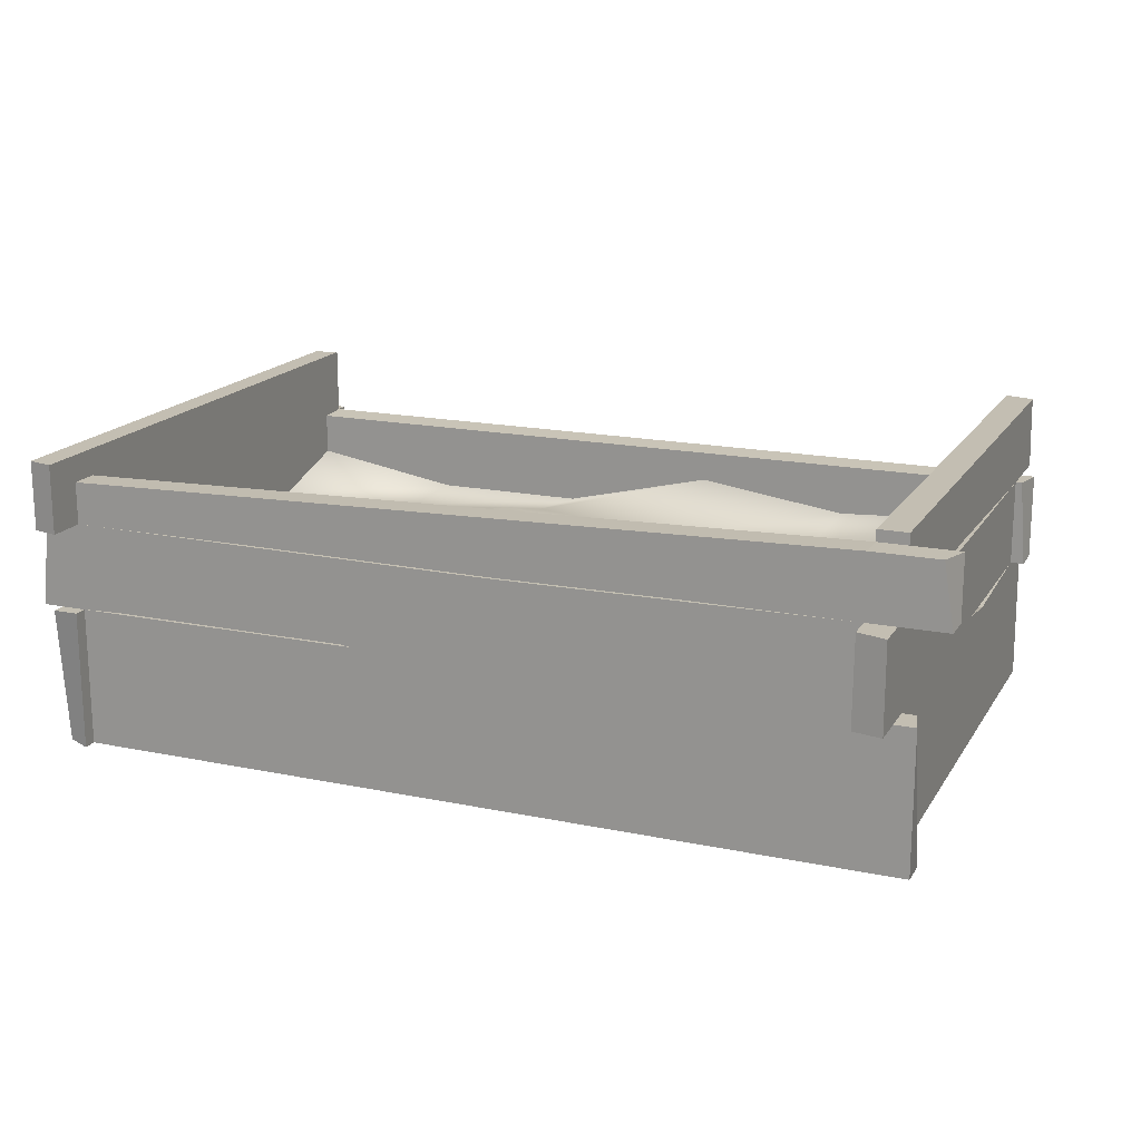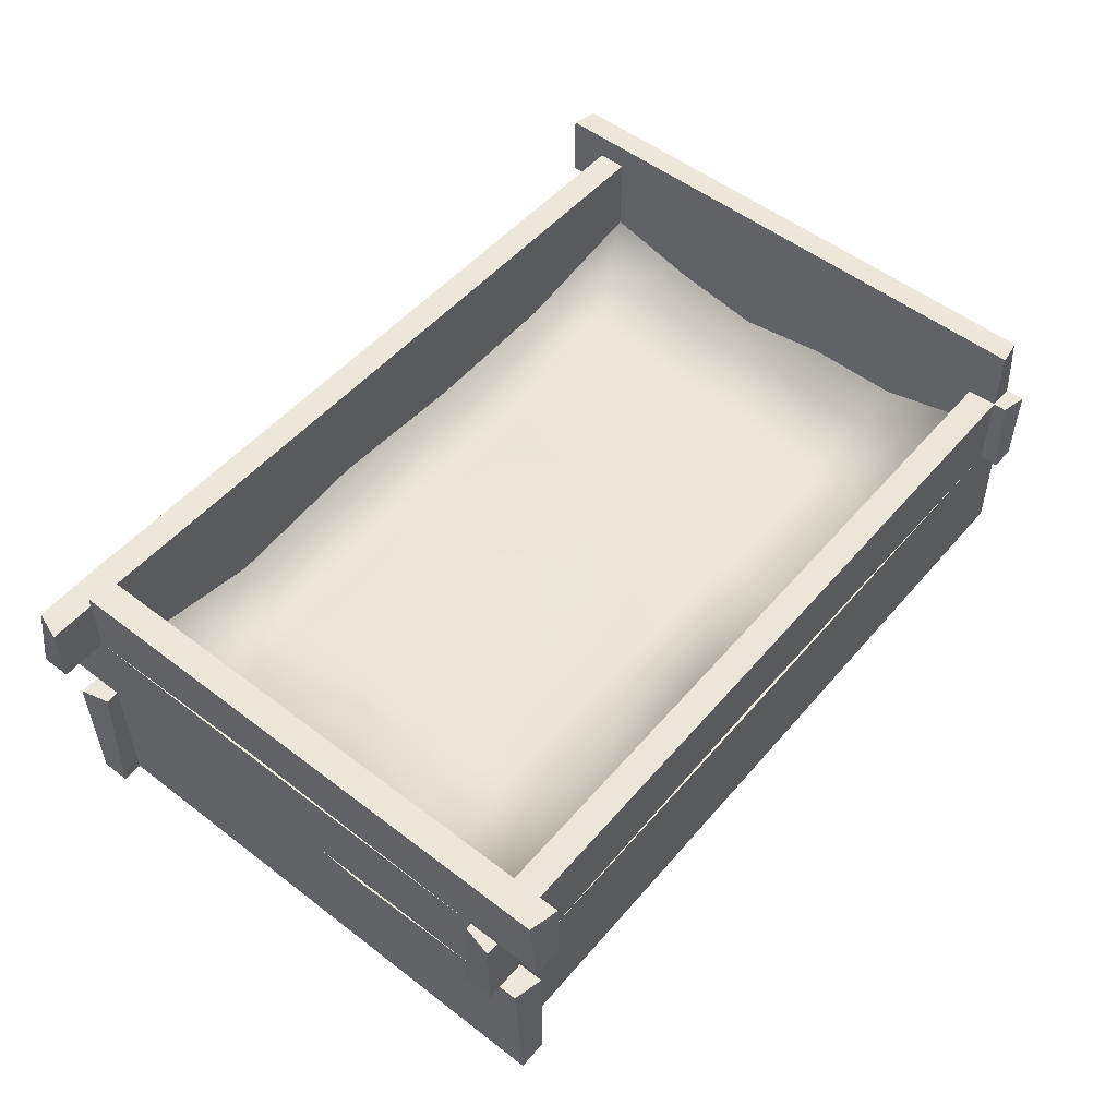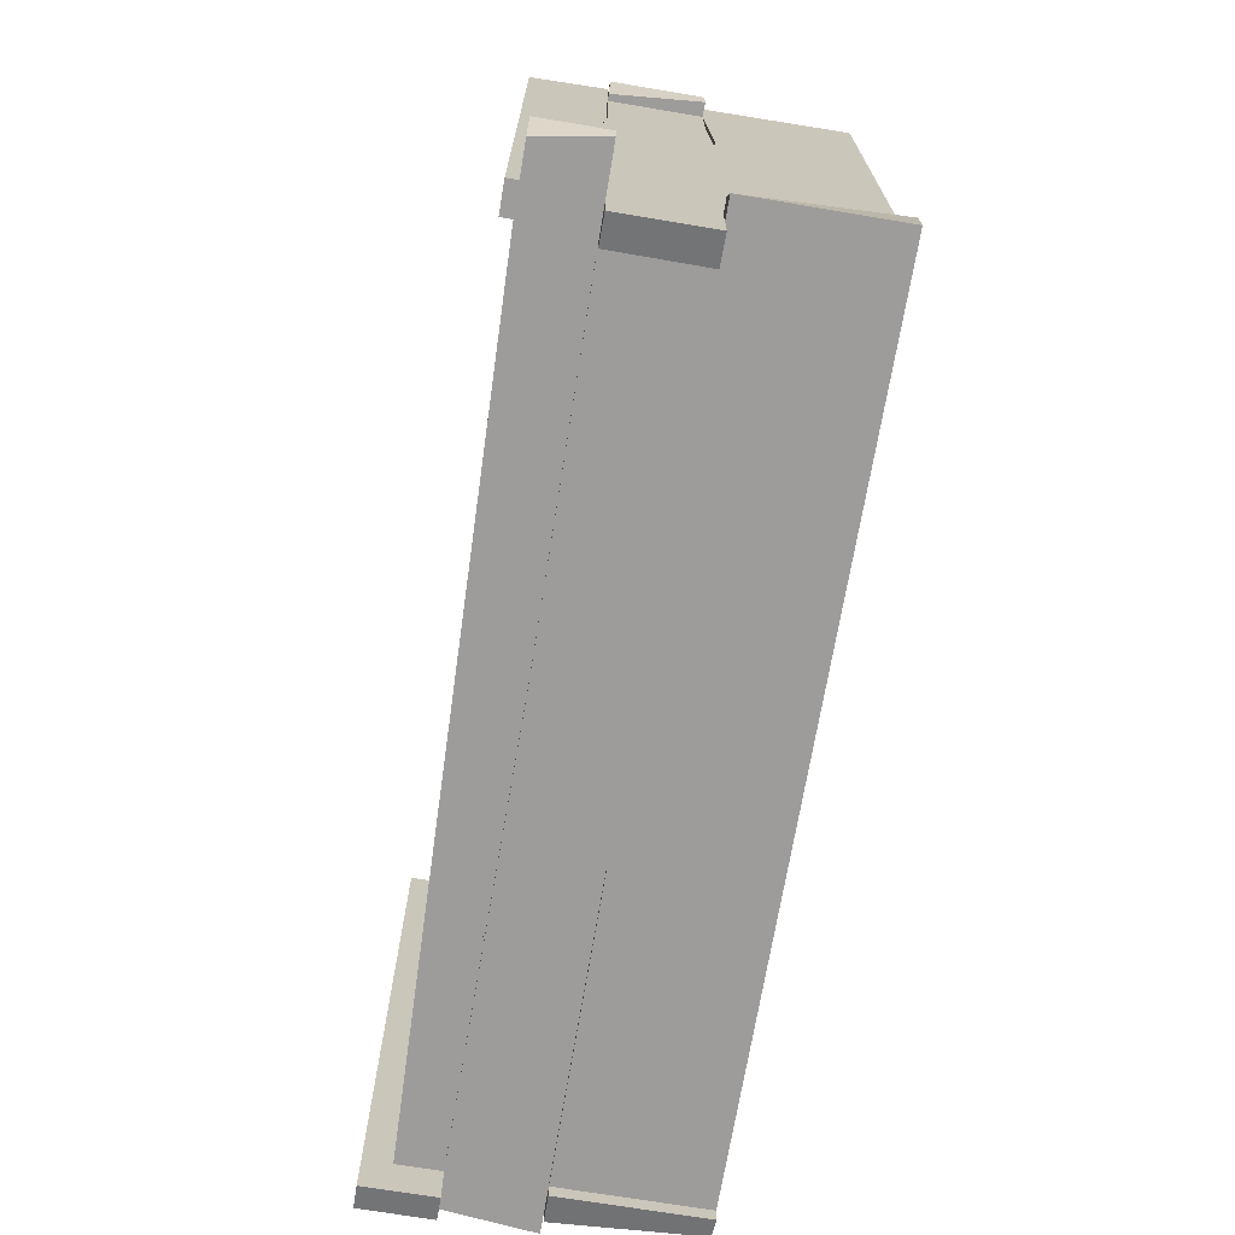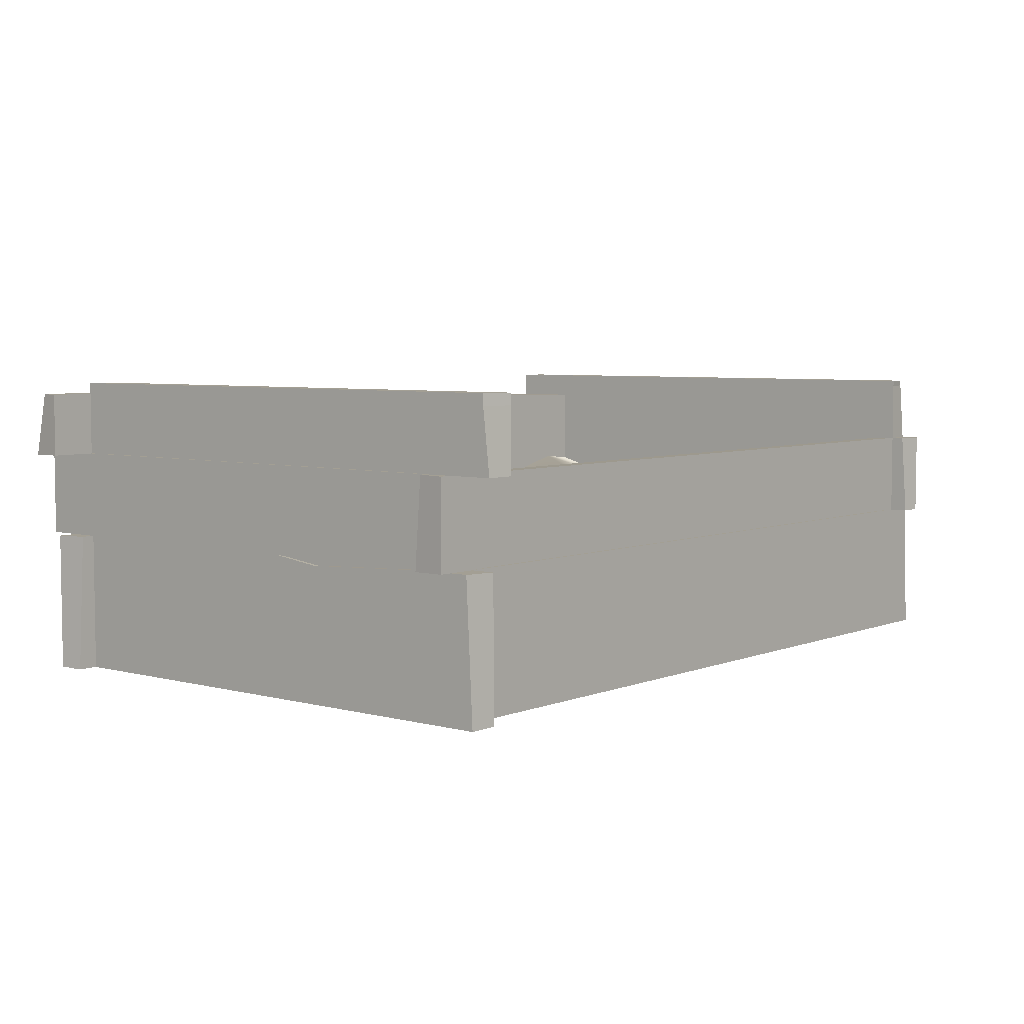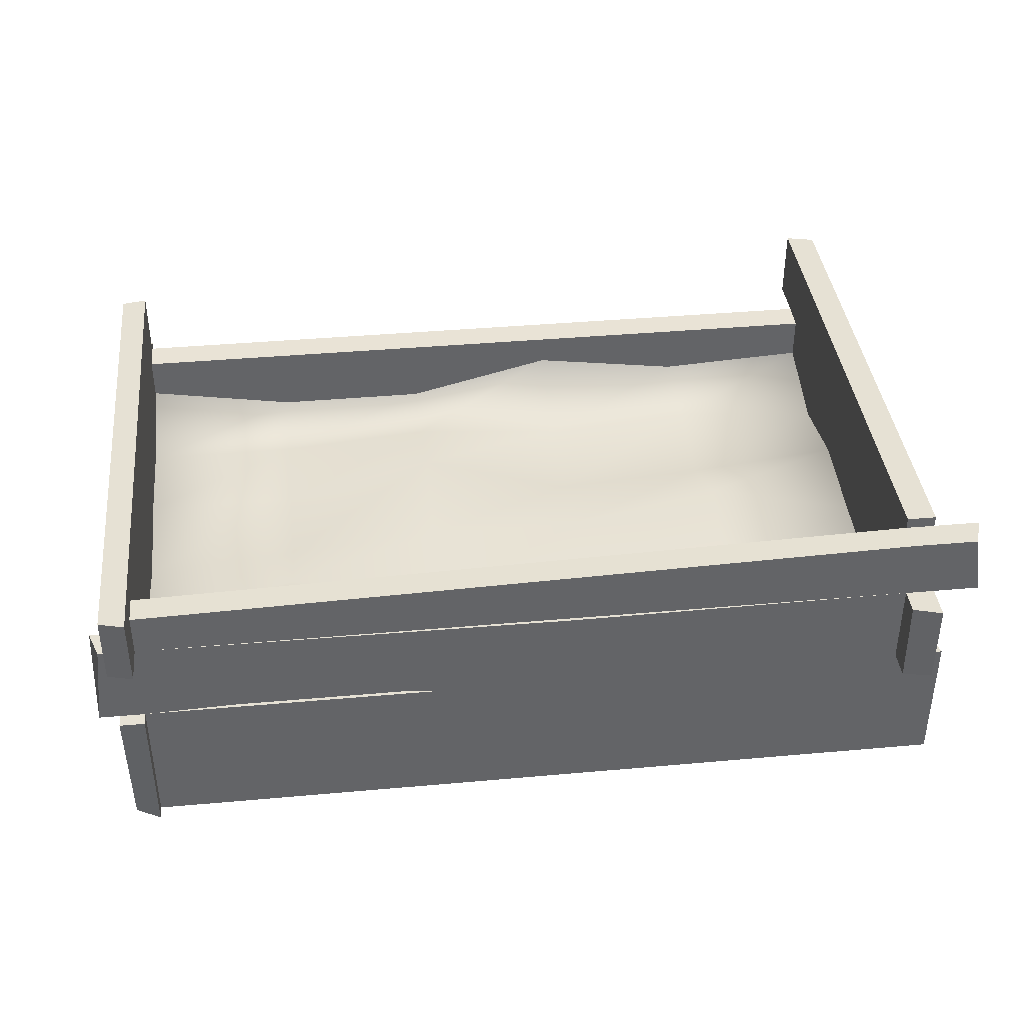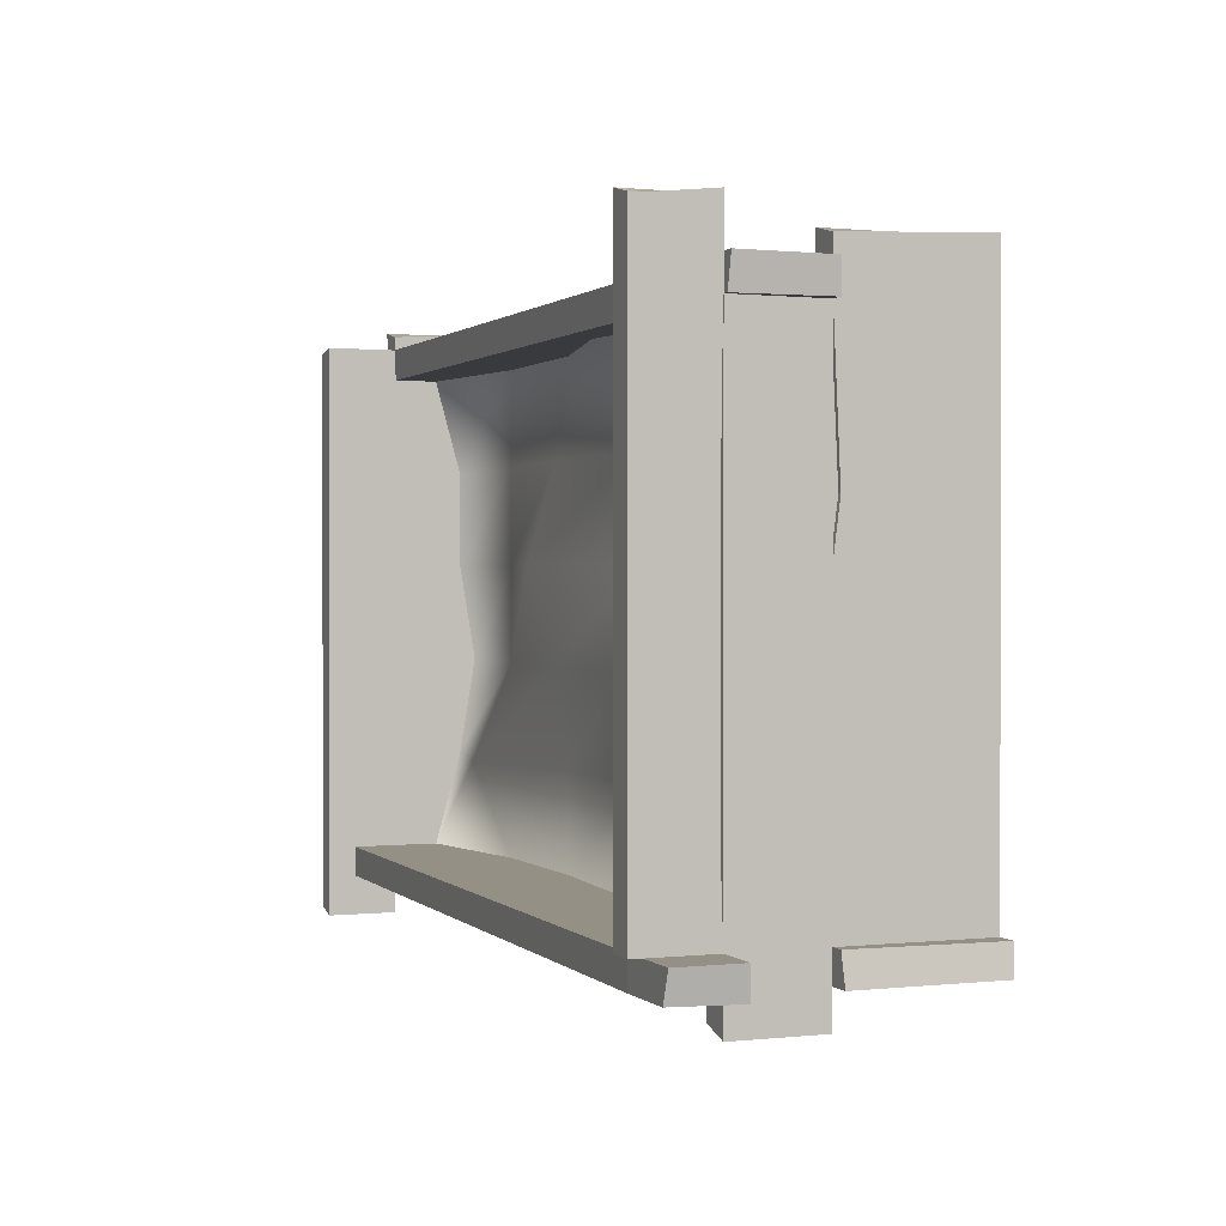
<metadata>
{"format":"obj","ext":"obj","renderer":"f3d","projection":"perspective","resolution":1024,"background":"white","views":[{"elev":17.4,"azim":-157.7,"up":"+Y"},{"elev":53.2,"azim":-50.6,"up":"+Y"},{"elev":-70.3,"azim":-99.5,"up":"+Z"},{"elev":5.3,"azim":-50.5,"up":"+Y"},{"elev":39.2,"azim":173.6,"up":"+Y"},{"elev":0.6,"azim":-111.8,"up":"+Z"}]}
</metadata>
<code>
o Cube.022_Cube.056
v 5.577 0.3997 3.452
v 5.577 2.822 3.452
v 5.577 0.3997 -0.9894
v 5.577 2.822 -0.9894
v 12.56 0.3997 3.452
v 12.56 2.822 3.416
v 12.56 0.3997 -0.9894
v 12.56 2.822 -0.9894
v 5.577 2.299 3.452
v 5.577 2.299 -0.9894
v 12.56 2.299 -0.9894
v 12.56 2.299 3.452
v 5.577 1.571 -0.9894
v 12.56 1.571 -0.9894
v 12.56 1.571 3.452
v 5.577 1.571 3.452
v 12.34 0.3997 -0.9894
v 12.34 2.65 -0.9894
v 12.34 0.3997 3.452
v 12.34 2.822 3.452
v 12.34 2.299 3.452
v 12.34 2.299 -0.9894
v 12.34 1.571 -0.9894
v 12.34 1.571 3.452
v 5.82 0.3997 -0.9894
v 5.82 2.822 3.452
v 5.82 2.299 3.452
v 5.82 1.571 3.452
v 5.82 2.822 -0.9894
v 5.82 0.3997 3.452
v 5.82 2.299 -0.9894
v 5.82 1.571 -0.9894
v 5.577 0.3997 3.197
v 5.577 2.822 3.197
v 12.56 0.3997 3.197
v 12.56 2.822 3.197
v 12.56 2.299 3.197
v 5.577 2.299 3.197
v 5.577 1.571 3.197
v 12.56 1.571 3.197
v 12.34 2.822 3.197
v 5.82 2.822 3.197
v 5.577 2.822 -0.7473
v 12.56 0.3997 -0.7473
v 5.577 2.299 -0.7473
v 5.577 1.571 -0.7473
v 5.577 0.3997 -0.7473
v 12.56 2.822 -0.7473
v 12.56 2.299 -0.7473
v 12.56 1.571 -0.7473
v 12.34 2.65 -0.7473
v 5.82 2.822 -0.7473
v 5.577 2.299 3.829
v 5.577 2.822 3.77
v 5.82 2.822 3.829
v 5.82 2.299 3.829
v 5.577 0.3997 3.662
v 5.577 1.571 3.604
v 5.82 1.571 3.662
v 5.82 0.3997 3.662
v 5.465 1.571 3.452
v 5.465 2.299 3.452
v 5.524 2.299 3.197
v 5.465 1.571 3.197
v 12.56 2.299 3.612
v 12.56 1.571 3.612
v 12.34 2.299 3.562
v 12.34 1.571 3.612
v 5.577 2.916 3.197
v 5.82 2.916 3.197
v 12.63 1.571 3.452
v 12.69 0.3997 3.452
v 5.577 2.916 3.452
v 5.82 2.916 3.452
v 12.69 1.571 3.197
v 12.69 0.3997 3.197
v 12.65 2.299 -0.9894
v 12.73 1.571 -0.9894
v 12.73 2.299 -0.7473
v 12.73 1.571 -0.7473
v 12.34 2.822 -1.318
v 12.56 2.822 -1.265
v 12.56 1.571 -1.105
v 12.56 0.3997 -0.9948
v 12.56 2.299 -1.265
v 12.34 2.299 -1.318
v 12.34 1.571 -1.105
v 12.34 0.3997 -1.105
v 5.577 2.299 -1.276
v 5.577 1.571 -1.276
v 5.82 2.299 -1.205
v 5.82 1.571 -1.226
v 5.187 2.822 -0.7473
v 5.272 2.822 -0.9894
v 5.403 1.571 -0.9894
v 5.403 0.3997 -0.9894
v 5.187 2.299 -0.9894
v 5.187 2.299 -0.7473
v 5.463 1.571 -0.7473
v 5.403 0.3997 -0.7473
v 12.34 1.931 -0.7473
v 12.34 1.931 3.197
v 5.82 1.989 -0.7473
v 5.82 1.924 3.197
v 5.82 2.286 3.197
v 5.82 2.286 -0.7473
v 12.34 2.286 -0.7473
v 12.34 2.286 3.197
v 5.82 2.916 -0.7473
v 5.577 2.916 -0.7473
v 5.82 2.916 3.829
v 5.577 2.916 3.77
v 12.34 2.871 -0.9894
v 12.56 2.871 -0.9894
v 12.56 2.871 3.197
v 12.56 2.871 3.416
v 12.34 2.871 3.452
v 12.34 2.871 3.197
v 12.56 2.871 -0.7473
v 12.34 2.871 -0.7473
v 12.34 2.871 -1.318
v 12.56 2.871 -1.265
v 12.34 1.714 0.04163
v 12.34 1.583 0.8305
v 12.34 1.714 1.619
v 12.34 1.714 2.408
v 5.82 1.714 0.04163
v 5.82 1.771 0.8305
v 5.82 1.86 1.619
v 5.82 1.714 2.408
v 7.124 1.85 3.197
v 8.429 2.033 3.197
v 9.734 1.714 3.197
v 11.04 1.714 3.197
v 7.124 1.714 -0.7473
v 8.429 1.819 -0.7473
v 9.734 1.714 -0.7473
v 11.04 1.714 -0.7473
v 11.04 2.042 0.04163
v 11.04 1.714 0.8305
v 11.04 1.714 1.619
v 11.04 1.714 2.408
v 9.734 1.714 0.04163
v 9.734 1.819 0.8305
v 9.734 2.043 1.619
v 9.734 1.819 2.408
v 8.429 1.714 0.04163
v 8.429 1.819 0.8305
v 8.429 1.627 1.619
v 8.429 1.714 2.408
v 7.124 1.714 0.04163
v 7.124 2.086 0.8305
v 7.124 1.714 1.619
v 7.124 1.819 2.408
v 8.807 1.642 3.452
v 12.34 1.571 3.425
v 5.82 1.571 3.425
v 8.807 1.642 3.425
v 5.577 2.353 0.9293
v 5.577 1.571 1.593
v 5.577 1.516 2.016
v 5.611 2.299 3.197
v 5.611 1.571 3.197
v 5.611 2.299 -0.7473
v 5.611 2.353 0.9293
v 5.611 1.571 1.593
v 5.611 1.516 2.016
v 9.888 1.571 -0.9894
v 10.41 1.644 -0.9894
v 8.728 2.275 -0.9894
v 12.34 2.299 -0.96
v 12.34 1.571 -0.96
v 5.82 2.299 -0.96
v 9.888 1.571 -0.96
v 10.41 1.644 -0.96
v 8.728 2.275 -0.96
v 12.56 2.349 1.781
v 12.56 1.651 0.7511
v 12.52 2.299 -0.7473
v 12.52 2.299 3.197
v 12.52 1.571 -0.7473
v 12.52 1.571 3.197
v 12.52 2.349 1.781
v 12.52 1.651 0.7511
f 10 45 98 97
f 2 54 112 73
f 2 9 53 54
f 34 2 73 69
f 28 27 9 16
f 40 37 12 15
f 23 22 11 14
f 46 45 10 13
f 45 43 93 98
f 22 18 81 86
f 35 40 75 76
f 30 28 59 60
f 5 15 24 19
f 168 23 17
f 170 169 168
f 12 21 67 65
f 41 20 117 118
f 12 6 20 21
f 31 29 18 22
f 10 4 29 31
f 31 32 92 91
f 3 13 32 25
f 19 24 28 30
f 24 155 158 156
f 41 108 21 20
f 27 105 42 26
f 105 130 129
f 8 82 122 114
f 44 50 40 35
f 1 16 39 33
f 16 9 62 61
f 37 40 178
f 52 43 110 109
f 36 37 177
f 9 2 34 38
f 11 8 48 49
f 29 4 43 52
f 14 11 77 78
f 7 14 50 44
f 81 18 113 121
f 18 29 52 51
f 160 46 47
f 45 46 160
f 39 160 166 163
f 56 55 54 53
f 60 59 58 57
f 16 1 57 58
f 27 26 55 56
f 54 55 111 112
f 28 16 58 59
f 9 27 56 53
f 61 62 63 64
f 38 39 64 63
f 9 38 63 62
f 39 16 61 64
f 66 65 67 68
f 21 24 68 67
f 24 15 66 68
f 15 12 65 66
f 74 73 112 111
f 76 75 71 72
f 109 110 69 70
f 40 15 71 75
f 70 69 73 74
f 15 5 72 71
f 6 12 37 36
f 78 77 79 80
f 11 49 79 77
f 49 50 80 79
f 50 14 78 80
f 86 81 82 85
f 88 87 83 84
f 14 7 84 83
f 17 23 87 88
f 11 22 86 85
f 36 48 119 115
f 23 14 83 87
f 8 11 85 82
f 90 89 91 92
f 10 31 91 89
f 13 10 89 90
f 32 13 90 92
f 98 93 94 97
f 100 99 95 96
f 47 46 99 100
f 46 13 95 99
f 43 4 94 93
f 4 10 97 94
f 13 3 96 95
f 106 135 136
f 132 131 105
f 125 126 108
f 41 51 107 108
f 105 27 21 108
f 51 52 106 107
f 52 42 105 106
f 43 34 69 110
f 42 52 109 70
f 26 42 70 74
f 55 26 74 111
f 115 118 117 116
f 119 120 118 115
f 114 113 120 119
f 113 114 122 121
f 51 41 118 120
f 18 51 120 113
f 20 6 116 117
f 48 8 114 119
f 82 81 121 122
f 6 36 115 116
f 156 158 157
f 155 21 27
f 155 28 157 158
f 28 24 156 157
f 162 165 164
f 159 34 43
f 160 161 167 166
f 166 167 163
f 159 45 164 165
f 45 38 162 164
f 161 39 163 167
f 38 159 165 162
f 39 38 162 163
f 174 175 172
f 168 169 175 174
f 170 31 173 176
f 171 176 173
f 31 22 171 173
f 23 22 171 172
f 22 170 176 171
f 23 168 174 172
f 169 23 172 175
f 183 180 179
f 49 177 183 179
f 178 40 182 184
f 184 182 181
f 50 178 184 181
f 37 49 179 180
f 177 37 180 183
f 40 50 181 182
f 17 25 168
f 25 32 168
f 168 32 170
f 32 31 170
f 170 22 169
f 22 23 169
f 103 106 127
f 106 105 129
f 127 106 128
f 105 104 130
f 129 128 106
f 178 50 49
f 49 37 178
f 177 49 48
f 48 36 177
f 47 33 160
f 33 39 161
f 161 160 33
f 160 39 38
f 38 45 160
f 101 107 138
f 107 106 136
f 138 107 137
f 106 103 135
f 136 137 107
f 104 105 131
f 105 108 132
f 108 102 134
f 134 133 108
f 133 132 108
f 102 108 126
f 108 107 125
f 107 101 123
f 123 124 107
f 124 125 107
f 27 28 155
f 155 24 21
f 43 45 159
f 159 38 34
f 154 130 104 131
f 126 142 134 102
f 142 146 133 134
f 146 150 132 133
f 150 154 131 132
f 101 138 139 123
f 123 139 140 124
f 124 140 141 125
f 125 141 142 126
f 138 137 143 139
f 139 143 144 140
f 140 144 145 141
f 141 145 146 142
f 137 136 147 143
f 143 147 148 144
f 144 148 149 145
f 145 149 150 146
f 136 135 151 147
f 147 151 152 148
f 148 152 153 149
f 149 153 154 150
f 135 103 127 151
f 151 127 128 152
f 152 128 129 153
f 153 129 130 154

</code>
